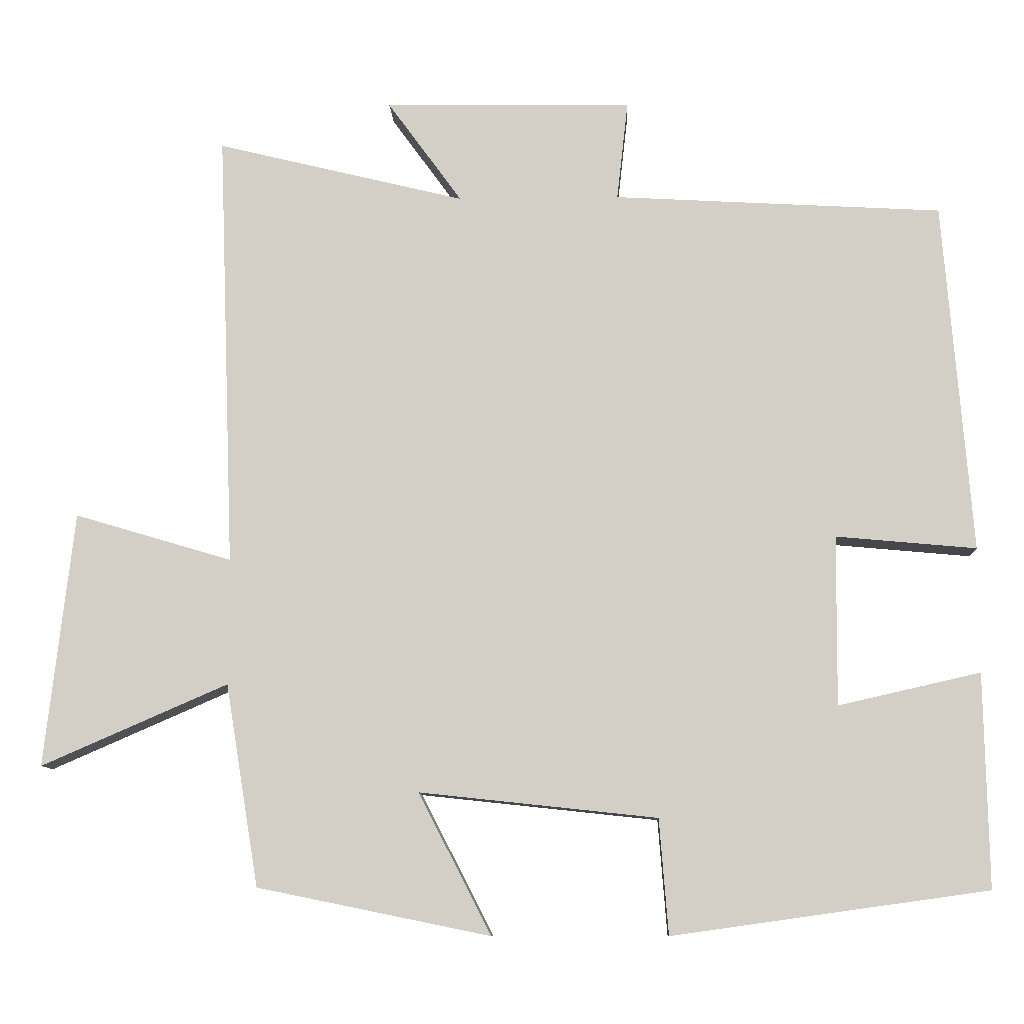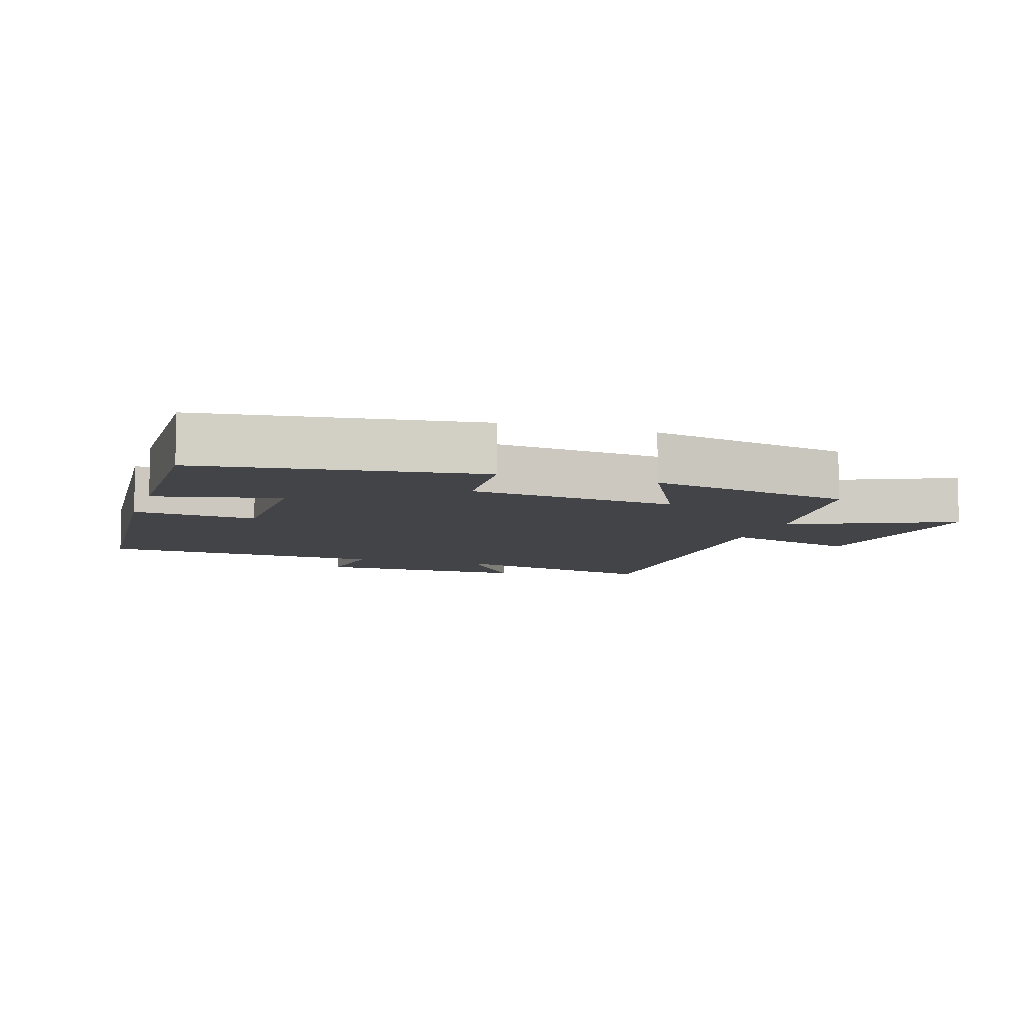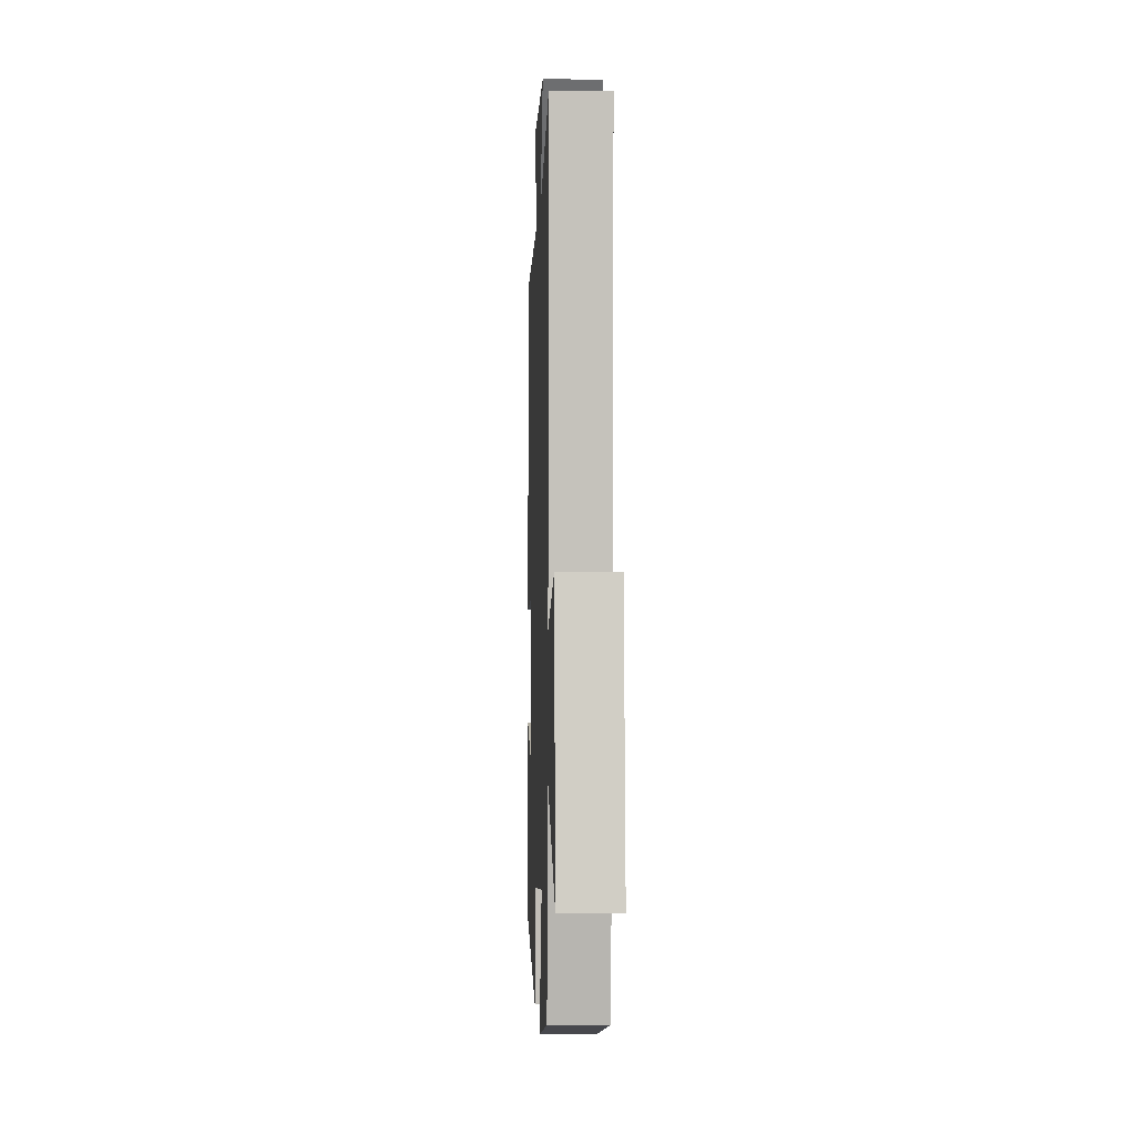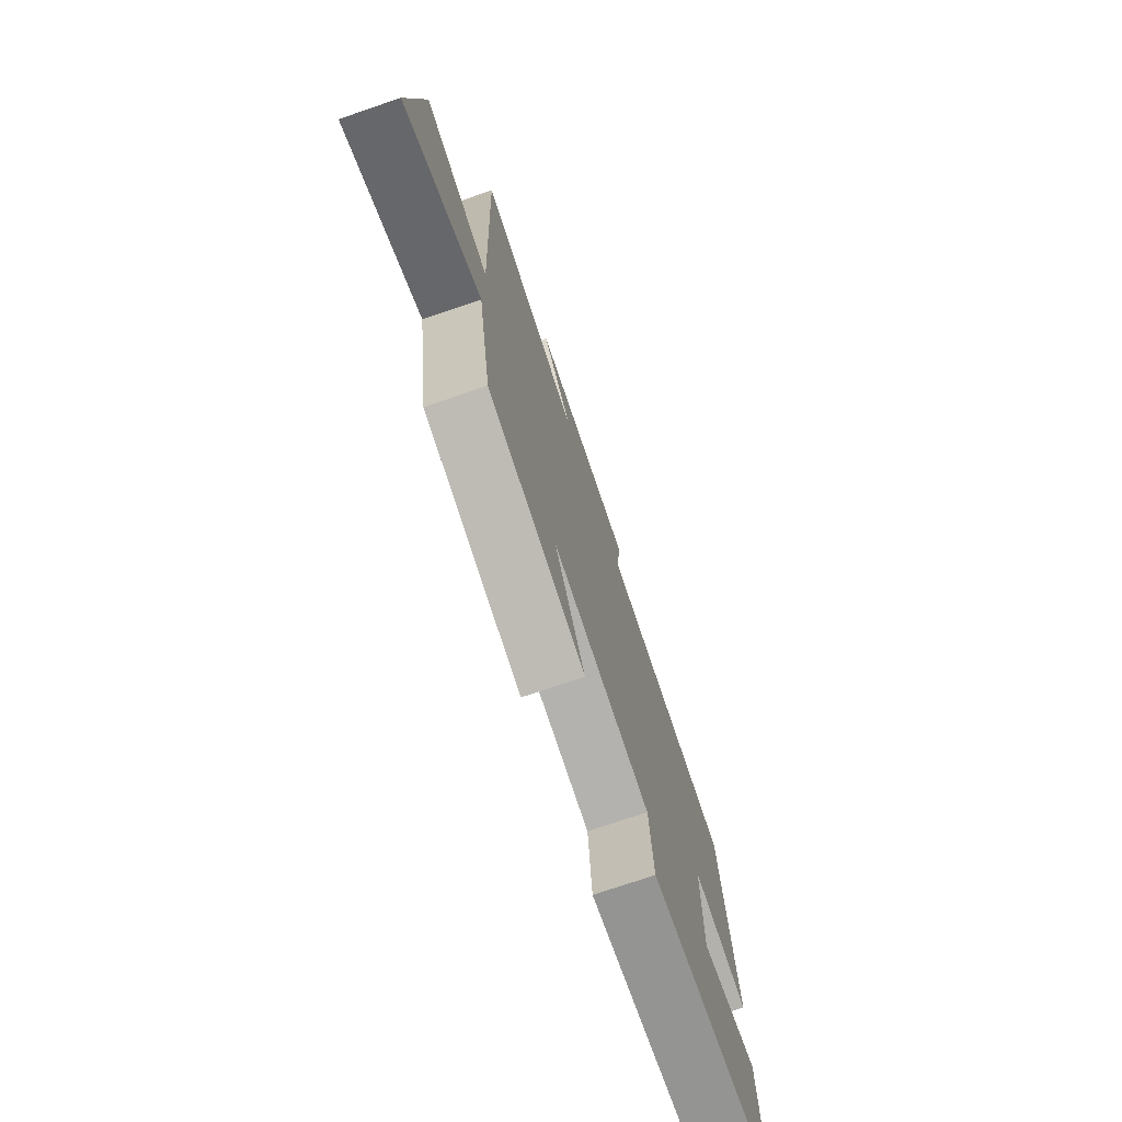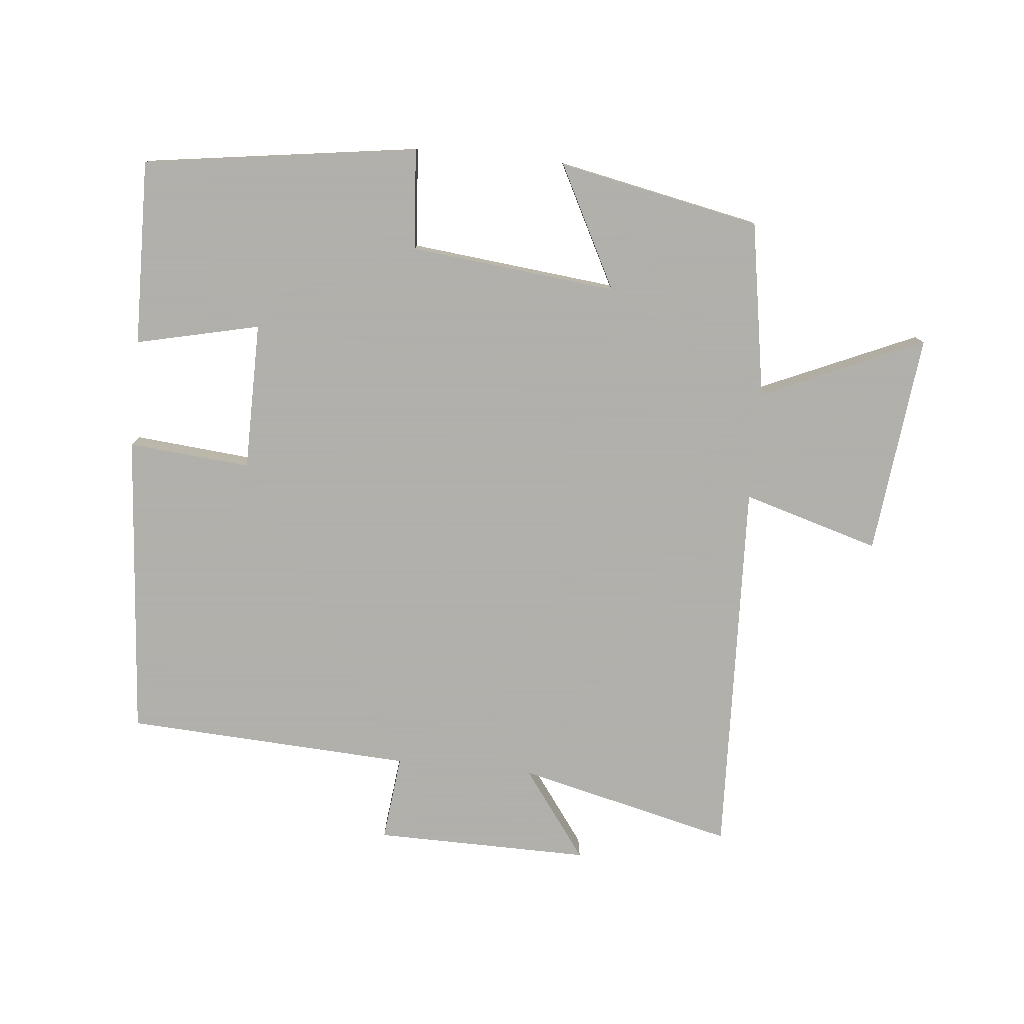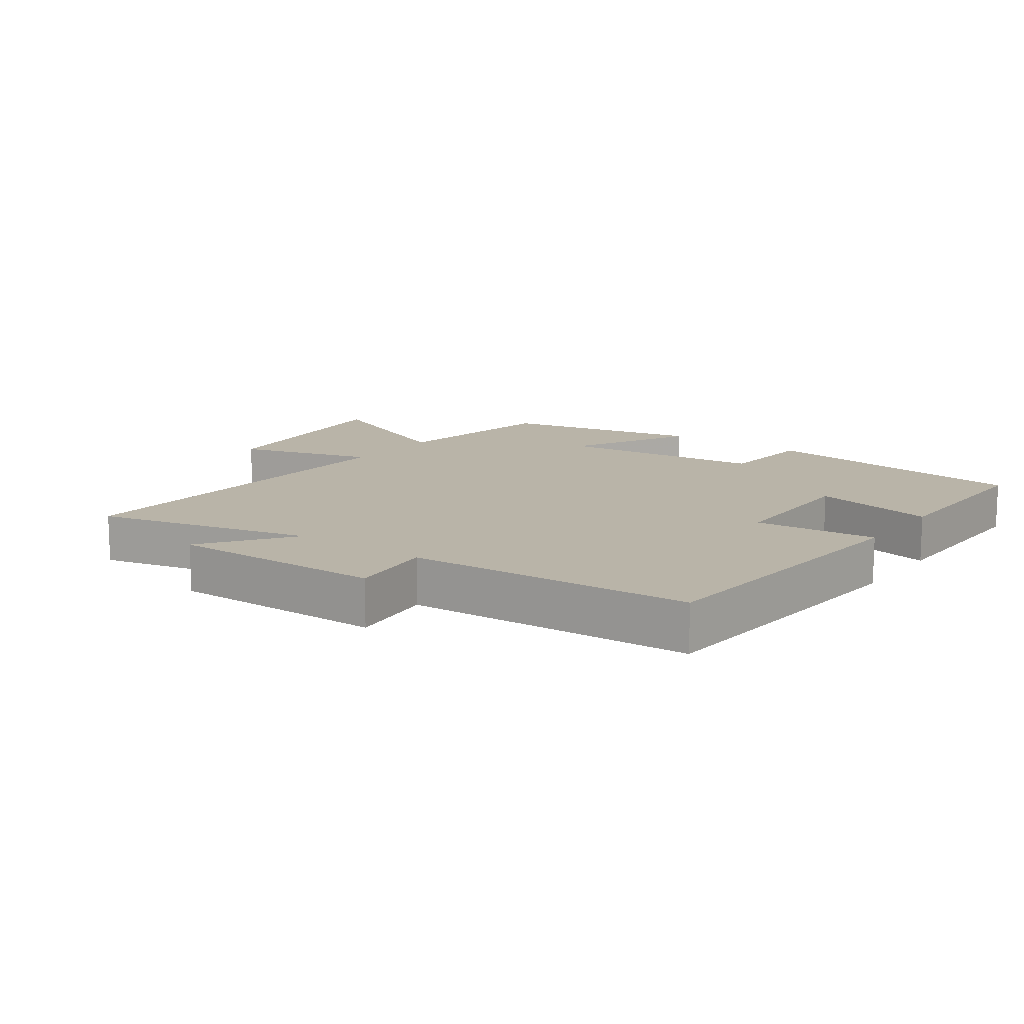
<metadata>
{"format":"obj","ext":"obj","renderer":"f3d","projection":"perspective","resolution":1024,"background":"white","views":[{"elev":-9.7,"azim":2.1,"up":"+Z"},{"elev":-8.1,"azim":162.0,"up":"+Y"},{"elev":-0.2,"azim":-92.1,"up":"+Z"},{"elev":-74.3,"azim":-71.2,"up":"+Z"},{"elev":-78.4,"azim":174.5,"up":"+Y"},{"elev":13.1,"azim":36.0,"up":"+Y"}]}
</metadata>
<code>
v -0.456 0.07 -0.437
v -0.5 0.07 -0.169
v -0.747 0.07 -0.277
v -0.709 0.07 0.061
v -0.5 0.07 -0.001
v -0.522 0.07 0.58
v -0.191 0.07 0.5
v -0.29 0.07 0.636
v 0.04 0.07 0.632
v 0.025 0.07 0.5
v 0.463 0.07 0.476
v 0.5 0.07 0.009
v 0.313 0.07 0.026
v 0.311 0.07 -0.2
v 0.5 0.07 -0.157
v 0.505 0.07 -0.441
v 0.085 0.07 -0.5
v 0.073 0.07 -0.347
v -0.243 0.07 -0.313
v -0.147 0.07 -0.5
v -0.456 0 -0.437
v -0.5 0 -0.169
v -0.747 0 -0.277
v -0.709 0 0.061
v -0.5 0 -0.001
v -0.522 0 0.58
v -0.191 0 0.5
v -0.29 0 0.636
v 0.04 0 0.632
v 0.025 0 0.5
v 0.463 0 0.476
v 0.5 0 0.009
v 0.313 0 0.026
v 0.311 0 -0.2
v 0.5 0 -0.157
v 0.505 0 -0.441
v 0.085 0 -0.5
v 0.073 0 -0.347
v -0.243 0 -0.313
v -0.147 0 -0.5
f 19 20 1 2
f 18 19 2
f 15 16 17 18
f 14 15 18
f 13 14 18 2
f 10 11 12 13
f 10 13 2
f 7 8 9 10
f 7 10 2
f 5 6 7
f 5 7 2
f 2 3 4 5
f 22 21 40 39
f 22 39 38
f 38 37 36 35
f 38 35 34
f 22 38 34 33
f 33 32 31 30
f 22 33 30
f 30 29 28 27
f 22 30 27
f 27 26 25
f 22 27 25
f 25 24 23 22
f 1 21 22 2
f 2 22 23 3
f 3 23 24 4
f 4 24 25 5
f 5 25 26 6
f 6 26 27 7
f 7 27 28 8
f 8 28 29 9
f 9 29 30 10
f 10 30 31 11
f 11 31 32 12
f 12 32 33 13
f 13 33 34 14
f 14 34 35 15
f 15 35 36 16
f 16 36 37 17
f 17 37 38 18
f 18 38 39 19
f 19 39 40 20
f 20 40 21 1

</code>
